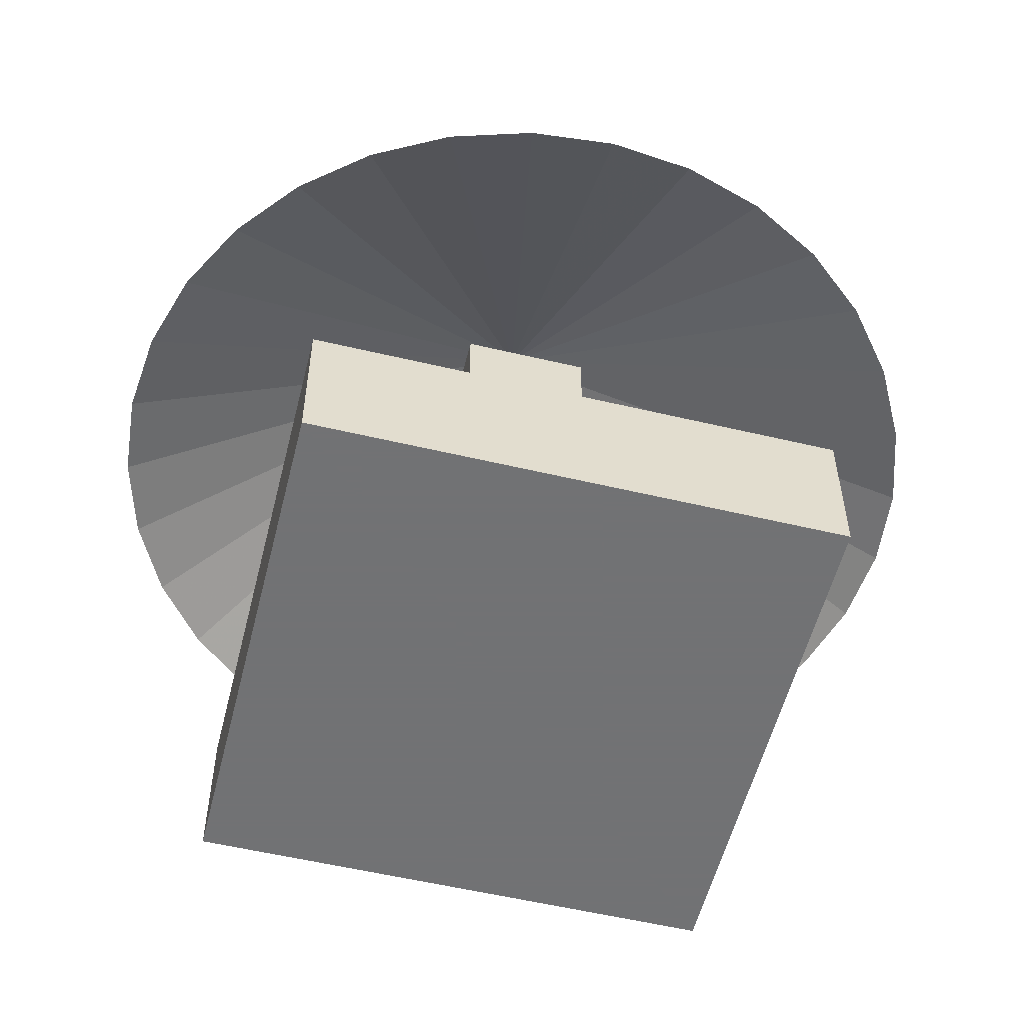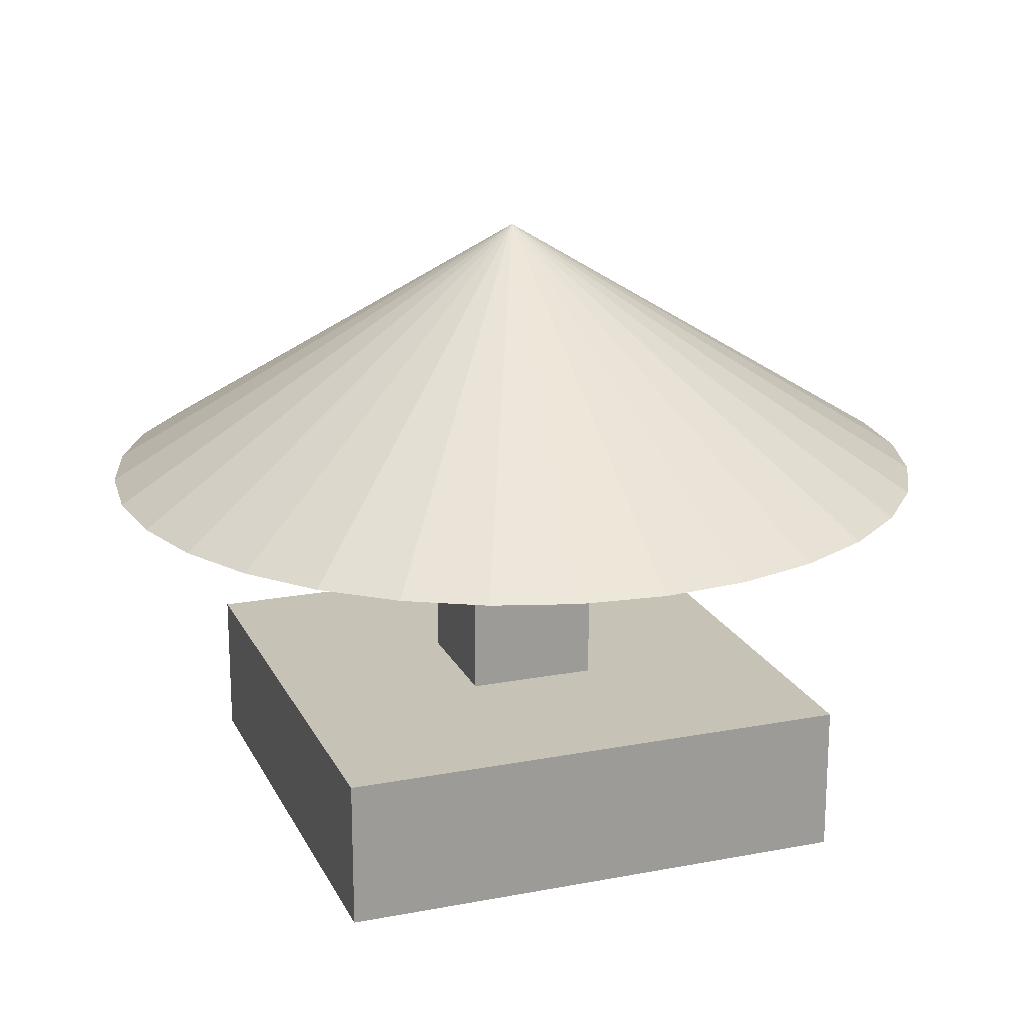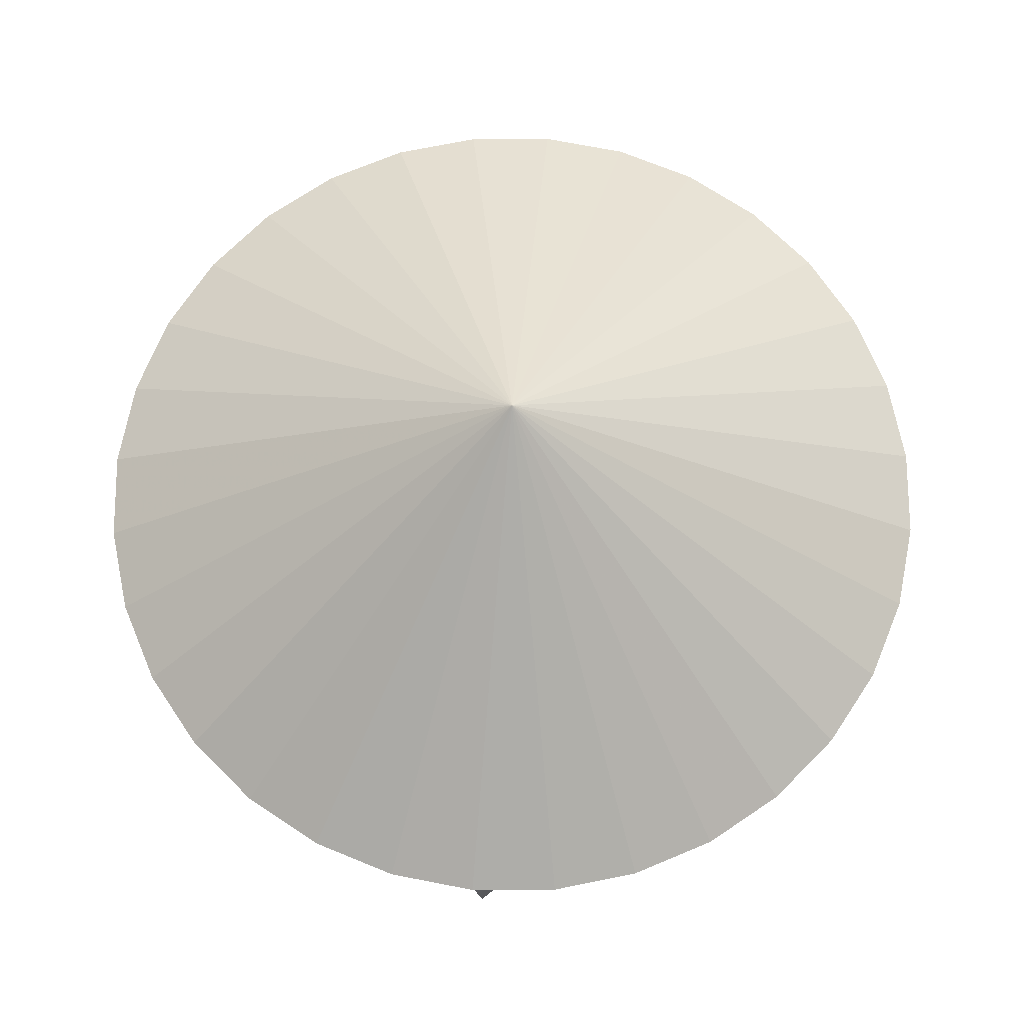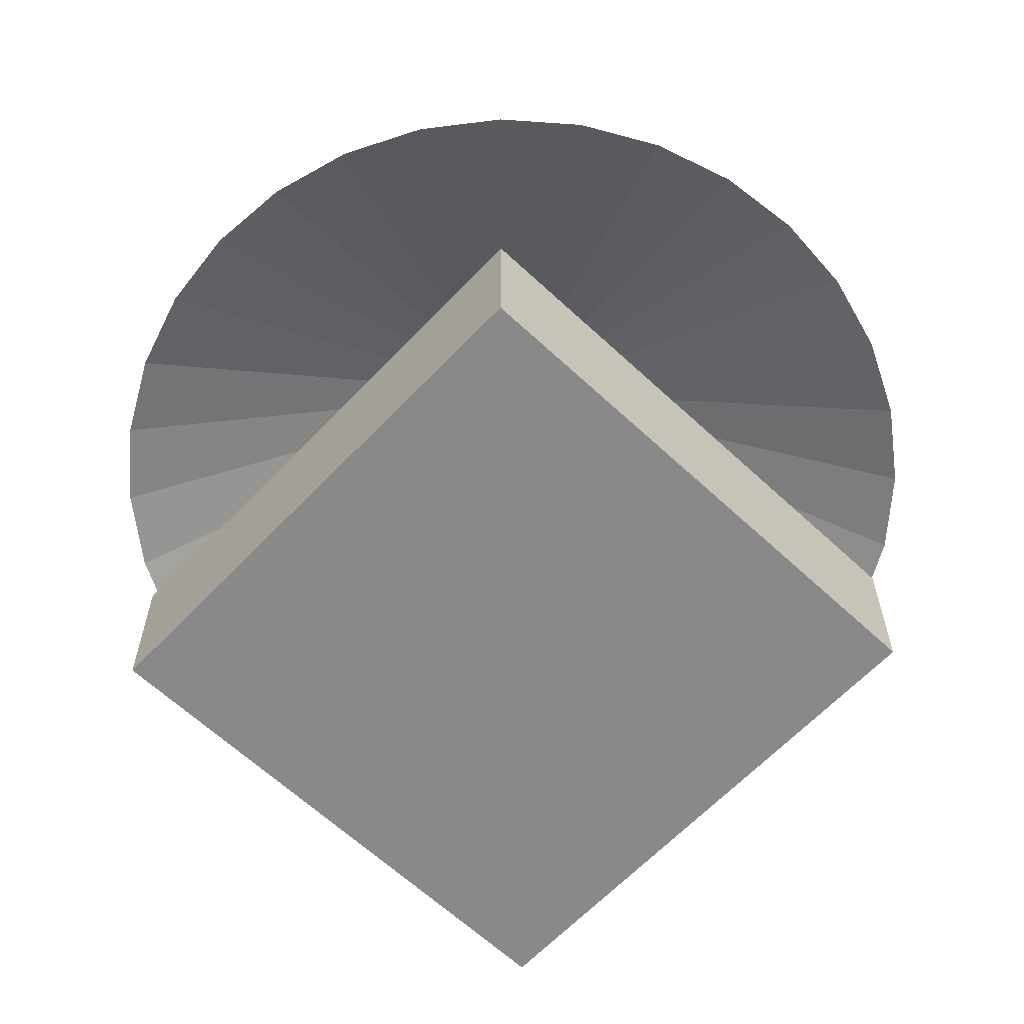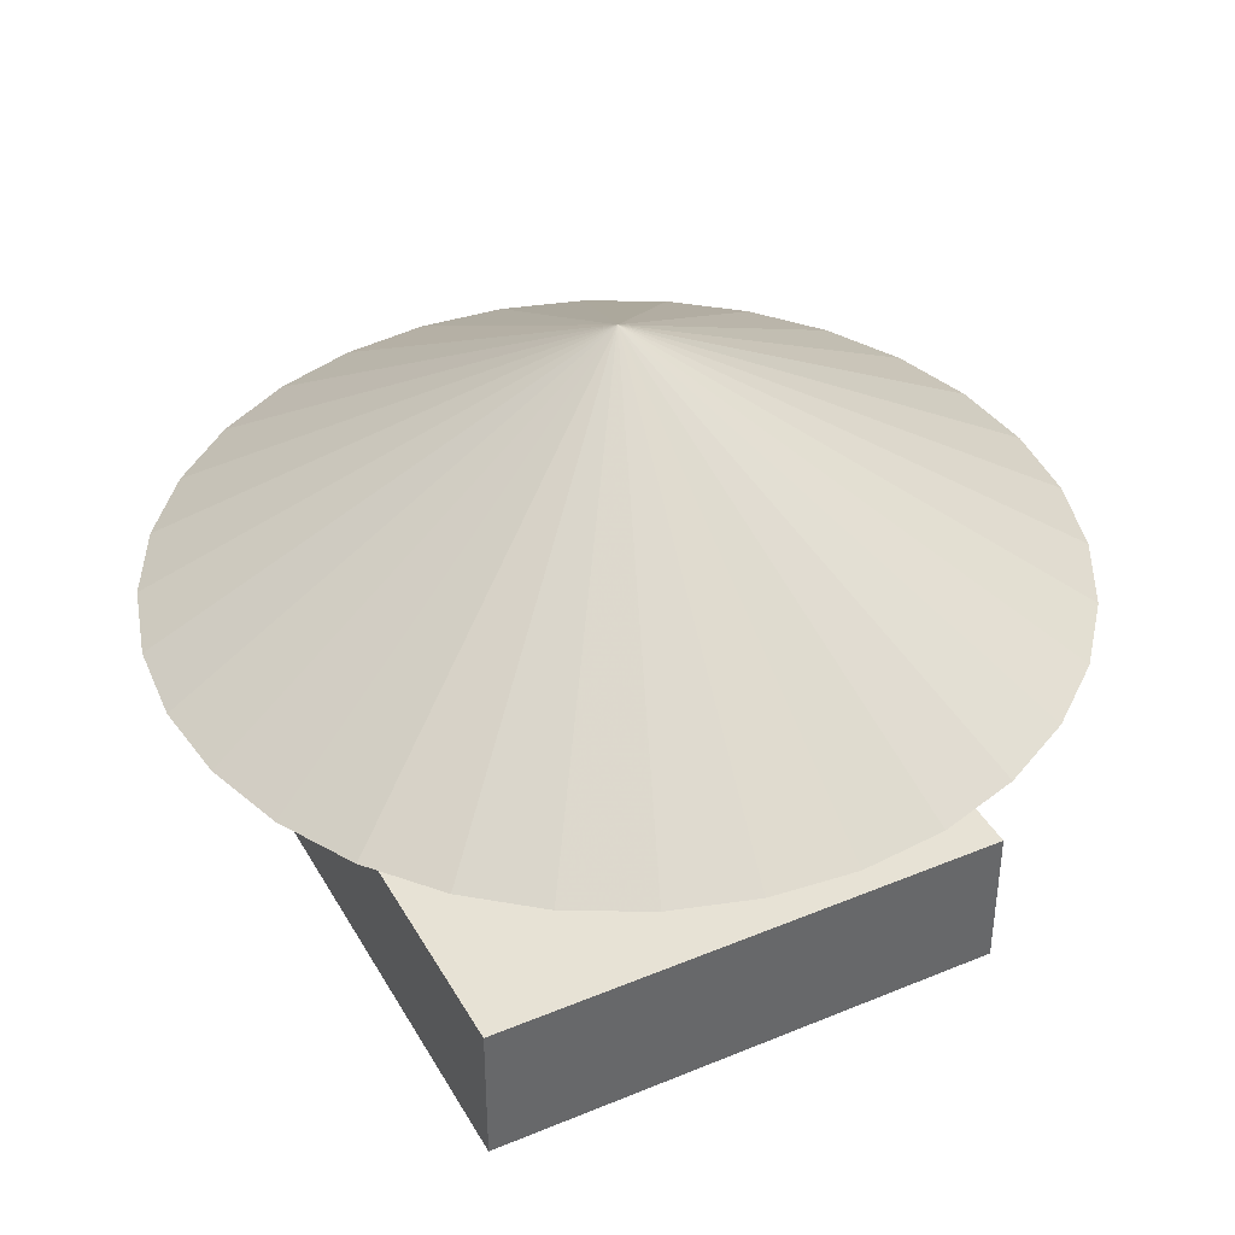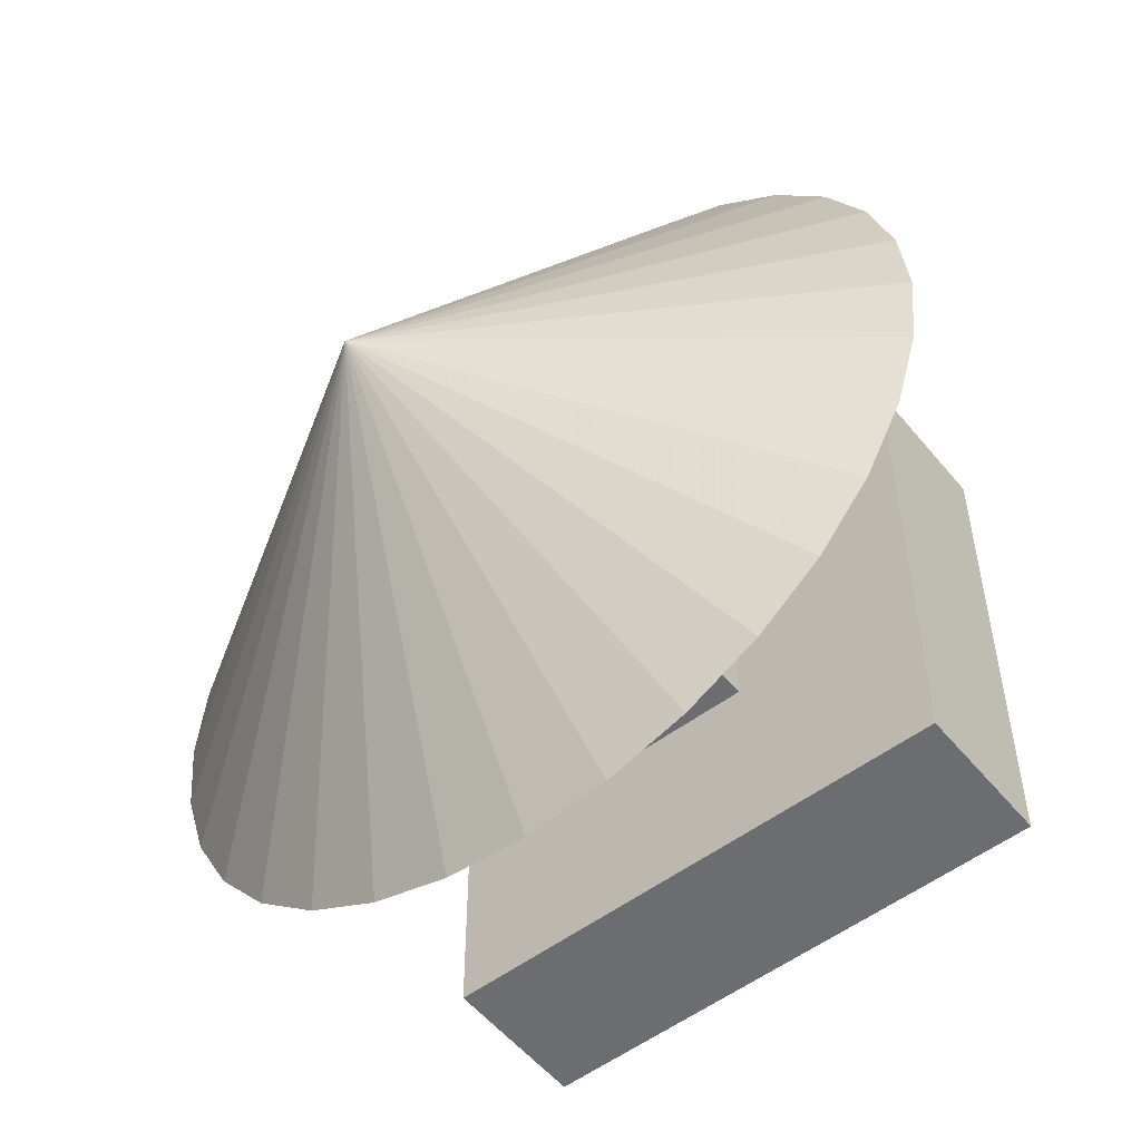
<metadata>
{"format":"obj","ext":"obj","renderer":"f3d","projection":"perspective","resolution":1024,"background":"white","views":[{"elev":-55.6,"azim":76.0,"up":"+Y"},{"elev":19.3,"azim":70.3,"up":"+Y"},{"elev":71.2,"azim":50.4,"up":"+Y"},{"elev":-63.0,"azim":136.6,"up":"+Y"},{"elev":40.2,"azim":-27.1,"up":"+Y"},{"elev":-54.0,"azim":-141.5,"up":"+Z"}]}
</metadata>
<code>
o Cone
v -0 0.5783 -0.8127
v 0.1586 0.5783 -0.7971
v 0.311 0.5783 -0.7508
v 0.4515 0.5783 -0.6757
v 0.5747 0.5783 -0.5747
v 0.6757 0.5783 -0.4515
v 0.7508 0.5783 -0.311
v 0.7971 0.5783 -0.1586
v 0.8127 0.5783 0
v 0 1.078 0
v 0.7971 0.5783 0.1586
v 0.7508 0.5783 0.311
v 0.6757 0.5783 0.4515
v 0.5747 0.5783 0.5747
v 0.4515 0.5783 0.6757
v 0.311 0.5783 0.7508
v 0.1586 0.5783 0.7971
v -0 0.5783 0.8127
v -0.1586 0.5783 0.7971
v -0.311 0.5783 0.7508
v -0.4515 0.5783 0.6757
v -0.5747 0.5783 0.5747
v -0.6757 0.5783 0.4515
v -0.7508 0.5783 0.311
v -0.7971 0.5783 0.1586
v -0.8127 0.5783 -1e-06
v -0.7971 0.5783 -0.1586
v -0.7508 0.5783 -0.311
v -0.6757 0.5783 -0.4515
v -0.5747 0.5783 -0.5747
v -0.4515 0.5783 -0.6757
v -0.311 0.5783 -0.7508
v -0.1586 0.5783 -0.7971
f 1 10 2
f 2 10 3
f 3 10 4
f 4 10 5
f 5 10 6
f 6 10 7
f 7 10 8
f 8 10 9
f 9 10 11
f 11 10 12
f 12 10 13
f 13 10 14
f 14 10 15
f 15 10 16
f 16 10 17
f 17 10 18
f 18 10 19
f 19 10 20
f 20 10 21
f 21 10 22
f 22 10 23
f 23 10 24
f 24 10 25
f 25 10 26
f 26 10 27
f 27 10 28
f 28 10 29
f 29 10 30
f 30 10 31
f 31 10 32
f 32 10 33
f 33 10 1
o Cube.001
v -0.125 0.1363 0.125
v -0.125 0.9005 0.125
v -0.125 0.1363 -0.125
v -0.125 0.9005 -0.125
v 0.125 0.1363 0.125
v 0.125 0.9005 0.125
v 0.125 0.1363 -0.125
v 0.125 0.9005 -0.125
f 37 34 35
f 41 36 37
f 39 40 41
f 35 38 39
f 36 38 34
f 41 35 39
f 37 36 34
f 41 40 36
f 39 38 40
f 35 34 38
f 36 40 38
f 41 37 35
o Cube
v 0.5 -0.1424 -0.5
v 0.5 -0.1424 0.5
v -0.5 -0.1424 0.5
v -0.5 -0.1424 -0.5
v 0.5 0.1424 -0.5
v 0.5 0.1424 0.5
v -0.5 0.1424 0.5
v -0.5 0.1424 -0.5
f 43 45 42
f 49 47 46
f 46 43 42
f 47 44 43
f 48 45 44
f 42 49 46
f 43 44 45
f 49 48 47
f 46 47 43
f 47 48 44
f 48 49 45
f 42 45 49

</code>
